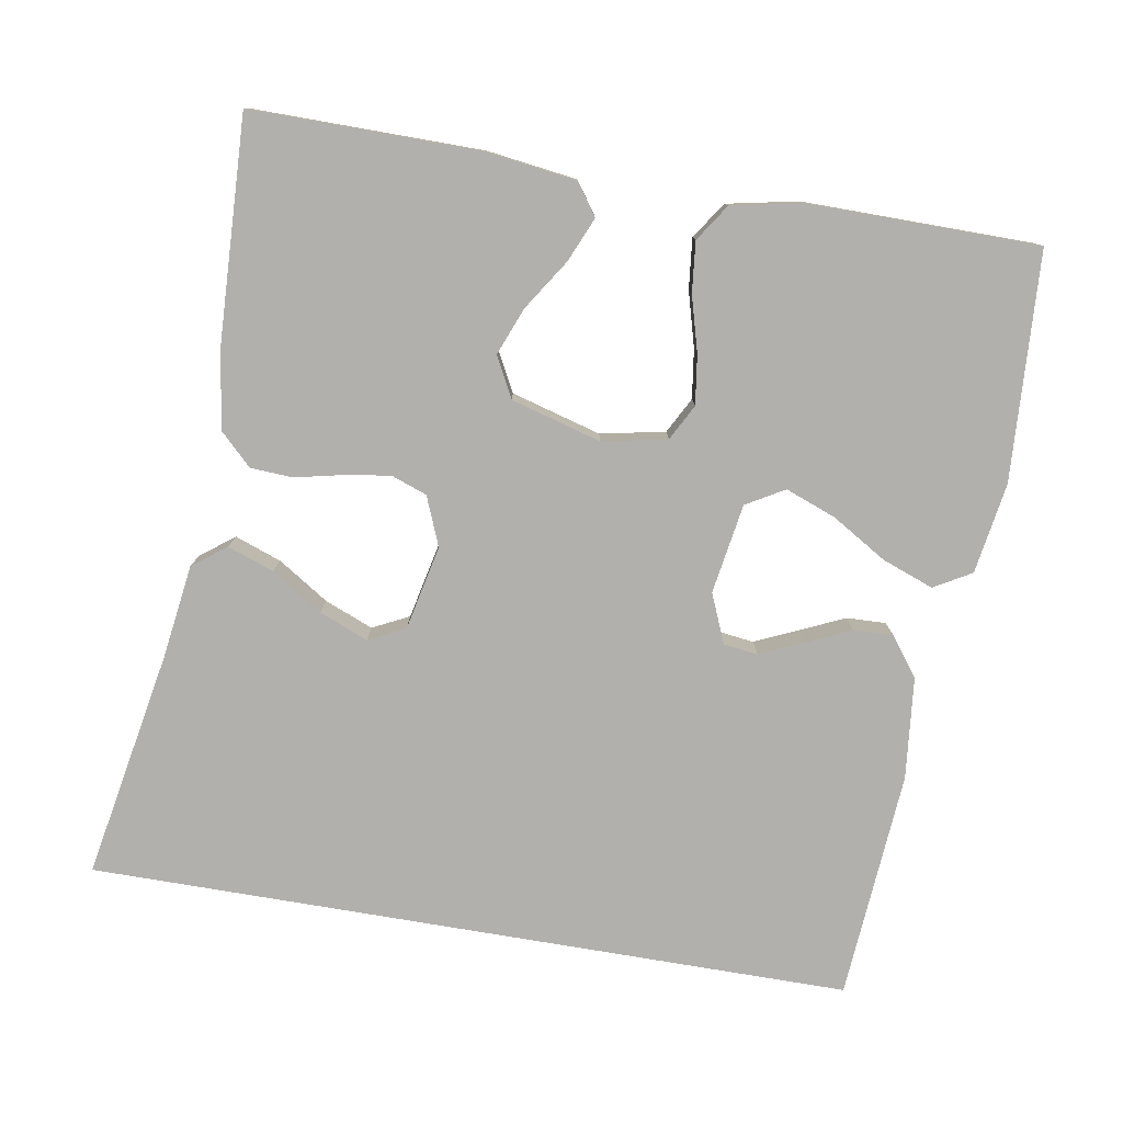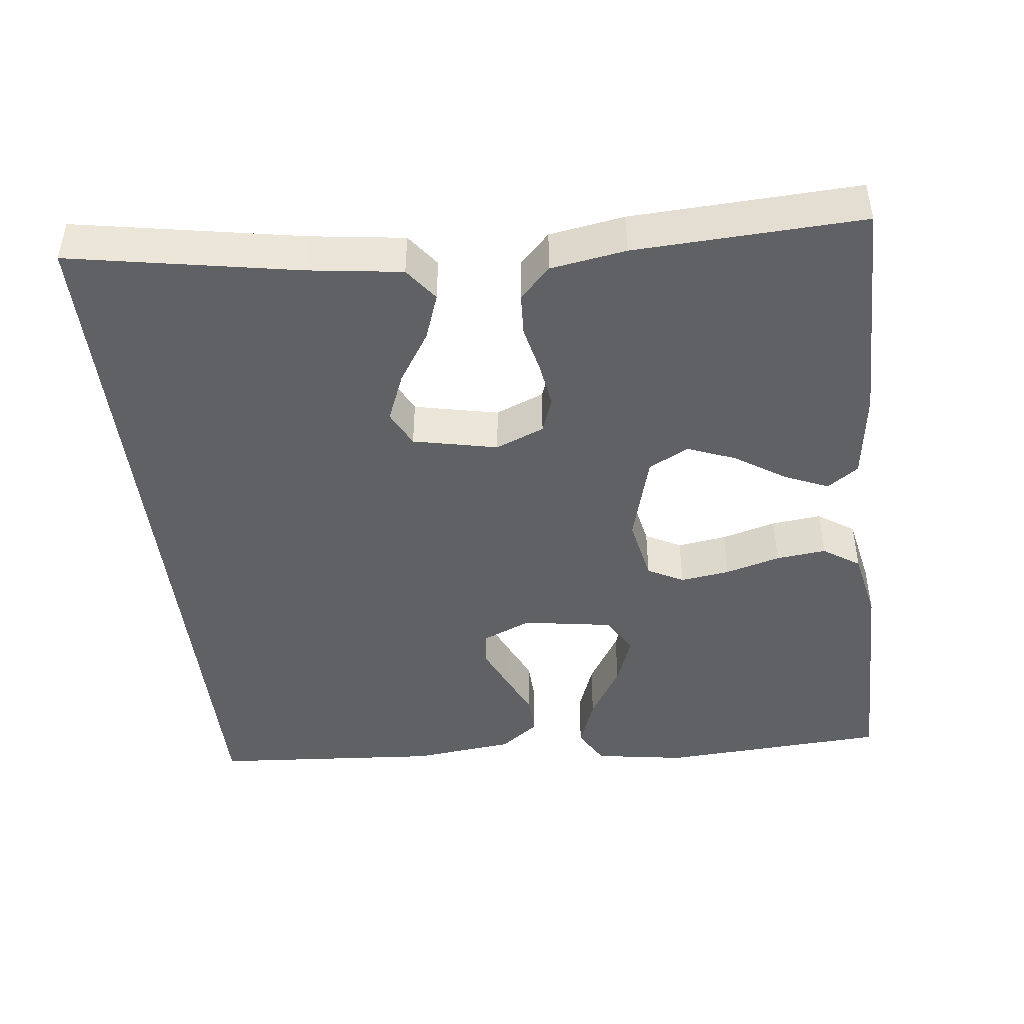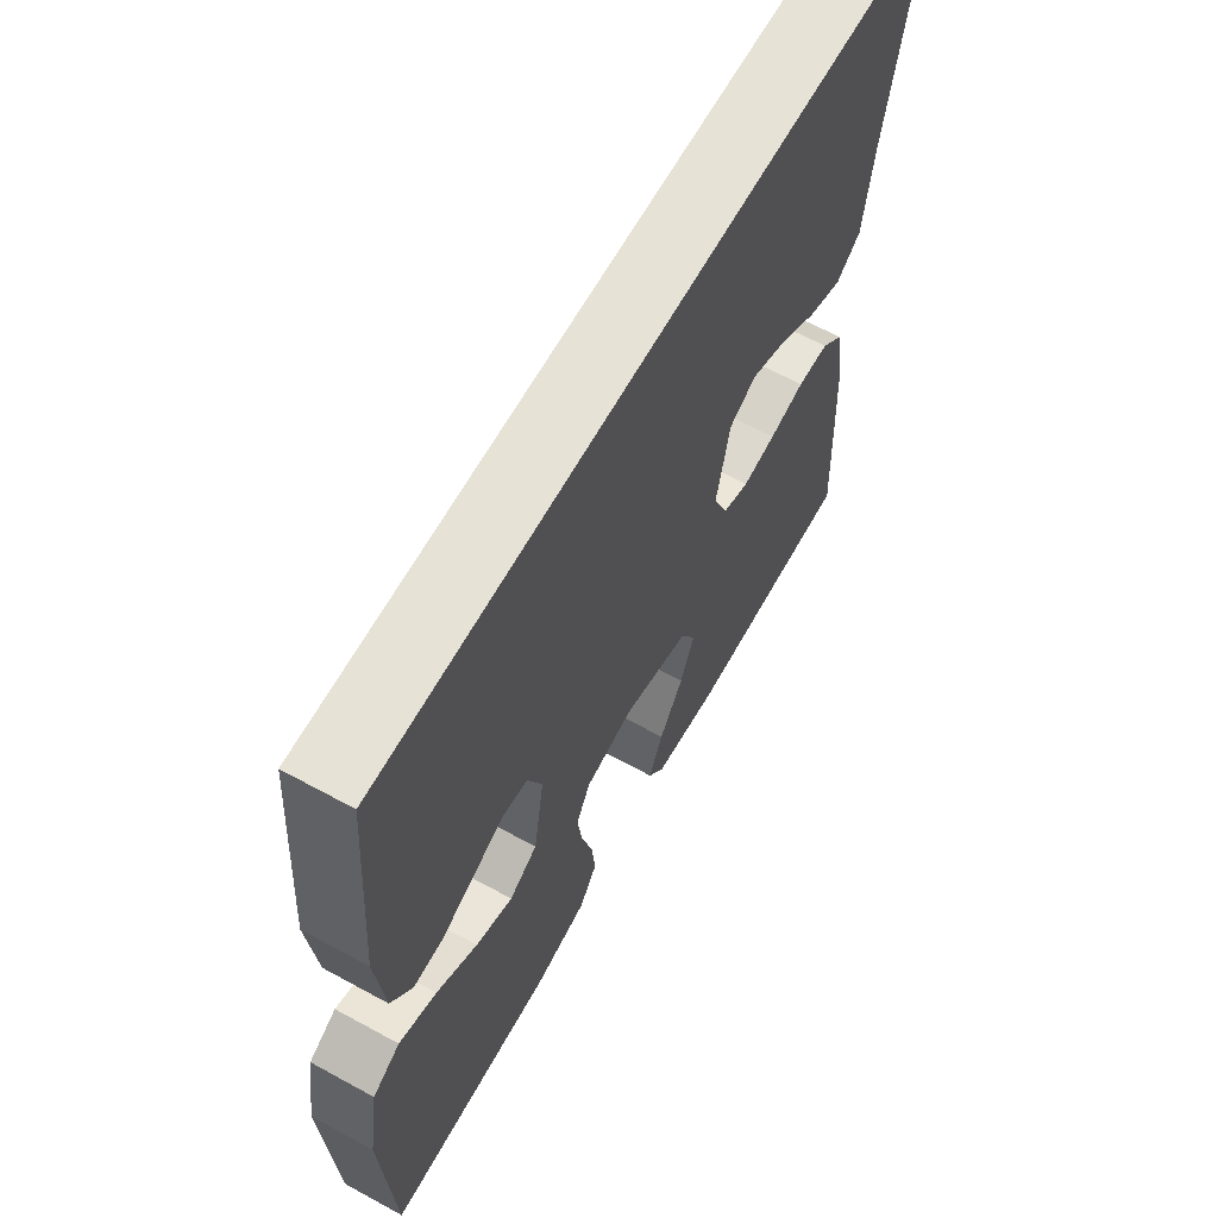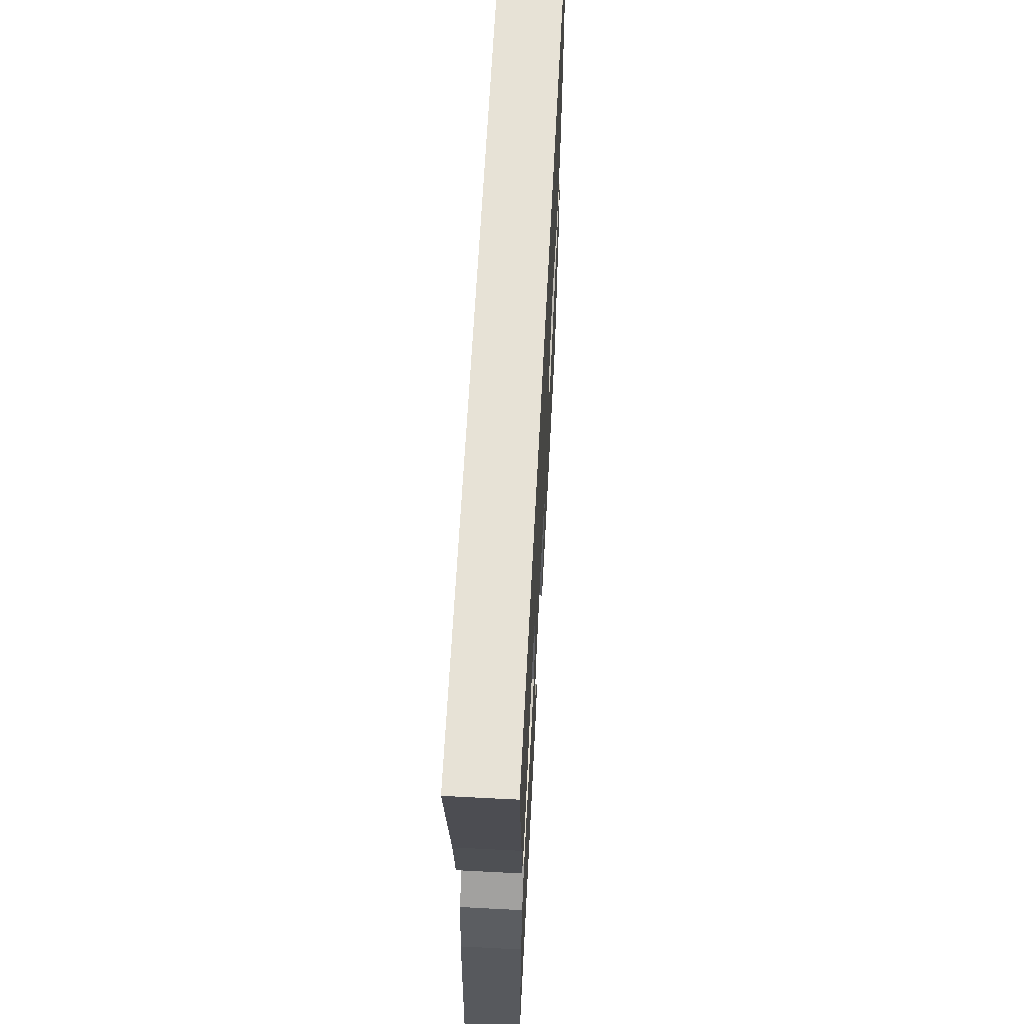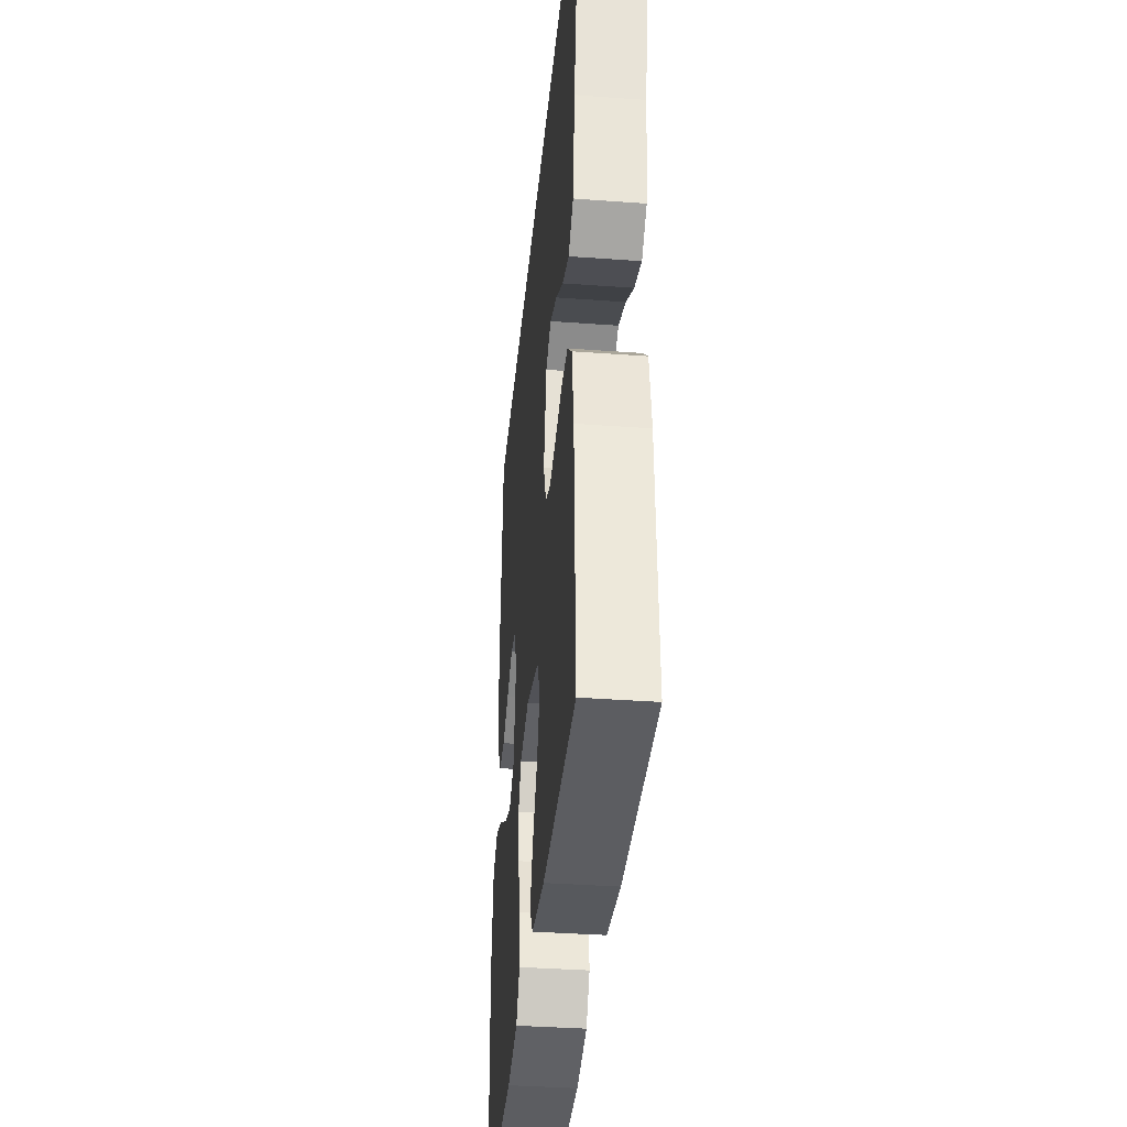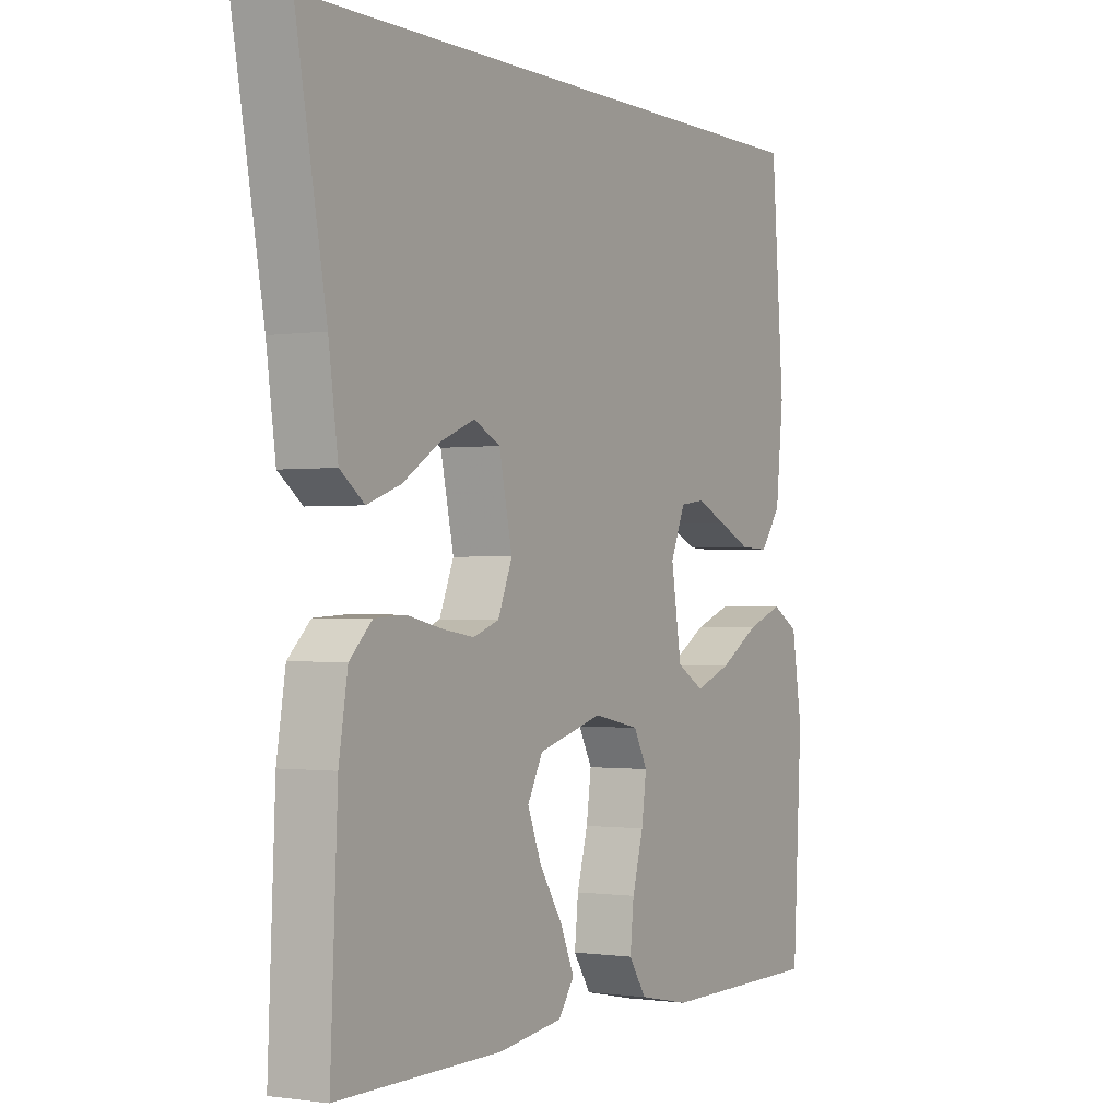
<metadata>
{"format":"obj","ext":"obj","renderer":"f3d","projection":"perspective","resolution":1024,"background":"white","views":[{"elev":-78.8,"azim":170.4,"up":"+Y"},{"elev":-45.4,"azim":96.8,"up":"+Y"},{"elev":63.4,"azim":-61.1,"up":"+Z"},{"elev":63.2,"azim":93.0,"up":"+Z"},{"elev":-37.1,"azim":84.6,"up":"+Z"},{"elev":-0.8,"azim":119.9,"up":"+Z"}]}
</metadata>
<code>
v -0.5 0.07 -0.5
v -0.517 0.07 -0.2
v -0.498 0.07 -0.081
v -0.449 0.07 -0.053
v -0.382 0.07 -0.078
v -0.309 0.07 -0.122
v -0.243 0.07 -0.147
v -0.193 0.07 -0.118
v -0.174 0.07 0
v -0.201 0.07 0.064
v -0.246 0.07 0.07
v -0.302 0.07 0.045
v -0.361 0.07 0.018
v -0.413 0.07 0.016
v -0.451 0.07 0.067
v -0.465 0.07 0.2
v -0.442 0.07 0.5
v 0.559 0.07 0.5
v 0.504 0.07 0.2
v 0.487 0.07 0.077
v 0.443 0.07 0.044
v 0.382 0.07 0.066
v 0.315 0.07 0.109
v 0.251 0.07 0.135
v 0.203 0.07 0.111
v 0.179 0.07 0
v 0.205 0.07 -0.064
v 0.252 0.07 -0.081
v 0.311 0.07 -0.072
v 0.374 0.07 -0.058
v 0.43 0.07 -0.061
v 0.471 0.07 -0.101
v 0.487 0.07 -0.2
v 0.5 0.07 -0.5
v 0.2 0.07 -0.498
v 0.082 0.07 -0.482
v 0.053 0.07 -0.441
v 0.078 0.07 -0.383
v 0.121 0.07 -0.317
v 0.146 0.07 -0.254
v 0.118 0.07 -0.201
v 0 0.07 -0.168
v -0.085 0.07 -0.185
v -0.11 0.07 -0.232
v -0.101 0.07 -0.297
v -0.081 0.07 -0.369
v -0.074 0.07 -0.435
v -0.106 0.07 -0.483
v -0.2 0.07 -0.502
v -0.5 0 -0.5
v -0.517 0 -0.2
v -0.498 0 -0.081
v -0.449 0 -0.053
v -0.382 0 -0.078
v -0.309 0 -0.122
v -0.243 0 -0.147
v -0.193 0 -0.118
v -0.174 0 0
v -0.201 0 0.064
v -0.246 0 0.07
v -0.302 0 0.045
v -0.361 0 0.018
v -0.413 0 0.016
v -0.451 0 0.067
v -0.465 0 0.2
v -0.442 0 0.5
v 0.559 0 0.5
v 0.504 0 0.2
v 0.487 0 0.077
v 0.443 0 0.044
v 0.382 0 0.066
v 0.315 0 0.109
v 0.251 0 0.135
v 0.203 0 0.111
v 0.179 0 0
v 0.205 0 -0.064
v 0.252 0 -0.081
v 0.311 0 -0.072
v 0.374 0 -0.058
v 0.43 0 -0.061
v 0.471 0 -0.101
v 0.487 0 -0.2
v 0.5 0 -0.5
v 0.2 0 -0.498
v 0.082 0 -0.482
v 0.053 0 -0.441
v 0.078 0 -0.383
v 0.121 0 -0.317
v 0.146 0 -0.254
v 0.118 0 -0.201
v 0 0 -0.168
v -0.085 0 -0.185
v -0.11 0 -0.232
v -0.101 0 -0.297
v -0.081 0 -0.369
v -0.074 0 -0.435
v -0.106 0 -0.483
v -0.2 0 -0.502
f 4 5 6
f 3 4 6
f 2 3 6
f 1 2 6
f 49 1 6
f 48 49 6
f 47 48 6
f 46 47 6
f 45 46 6
f 44 45 6 7
f 43 44 7 8
f 42 43 8 9
f 41 42 9 10
f 37 38 39
f 36 37 39
f 35 36 39
f 34 35 39
f 33 34 39
f 32 33 39
f 31 32 39
f 30 31 39
f 29 30 39
f 28 29 39 40
f 27 28 40 41
f 21 22 23
f 20 21 23
f 19 20 23
f 19 23 24
f 18 19 24
f 16 17 18
f 15 16 18
f 14 15 18
f 13 14 18
f 12 13 18
f 11 12 18
f 18 24 25
f 11 18 25
f 10 11 25
f 26 27 41 10
f 10 25 26
f 55 54 53
f 55 53 52
f 55 52 51
f 55 51 50
f 55 50 98
f 55 98 97
f 55 97 96
f 55 96 95
f 55 95 94
f 56 55 94 93
f 57 56 93 92
f 58 57 92 91
f 59 58 91 90
f 88 87 86
f 88 86 85
f 88 85 84
f 88 84 83
f 88 83 82
f 88 82 81
f 88 81 80
f 88 80 79
f 88 79 78
f 89 88 78 77
f 90 89 77 76
f 72 71 70
f 72 70 69
f 72 69 68
f 73 72 68
f 73 68 67
f 67 66 65
f 67 65 64
f 67 64 63
f 67 63 62
f 67 62 61
f 67 61 60
f 74 73 67
f 74 67 60
f 74 60 59
f 59 90 76 75
f 75 74 59
f 1 50 51 2
f 2 51 52 3
f 3 52 53 4
f 4 53 54 5
f 5 54 55 6
f 6 55 56 7
f 7 56 57 8
f 8 57 58 9
f 9 58 59 10
f 10 59 60 11
f 11 60 61 12
f 12 61 62 13
f 13 62 63 14
f 14 63 64 15
f 15 64 65 16
f 16 65 66 17
f 17 66 67 18
f 18 67 68 19
f 19 68 69 20
f 20 69 70 21
f 21 70 71 22
f 22 71 72 23
f 23 72 73 24
f 24 73 74 25
f 25 74 75 26
f 26 75 76 27
f 27 76 77 28
f 28 77 78 29
f 29 78 79 30
f 30 79 80 31
f 31 80 81 32
f 32 81 82 33
f 33 82 83 34
f 34 83 84 35
f 35 84 85 36
f 36 85 86 37
f 37 86 87 38
f 38 87 88 39
f 39 88 89 40
f 40 89 90 41
f 41 90 91 42
f 42 91 92 43
f 43 92 93 44
f 44 93 94 45
f 45 94 95 46
f 46 95 96 47
f 47 96 97 48
f 48 97 98 49
f 49 98 50 1

</code>
